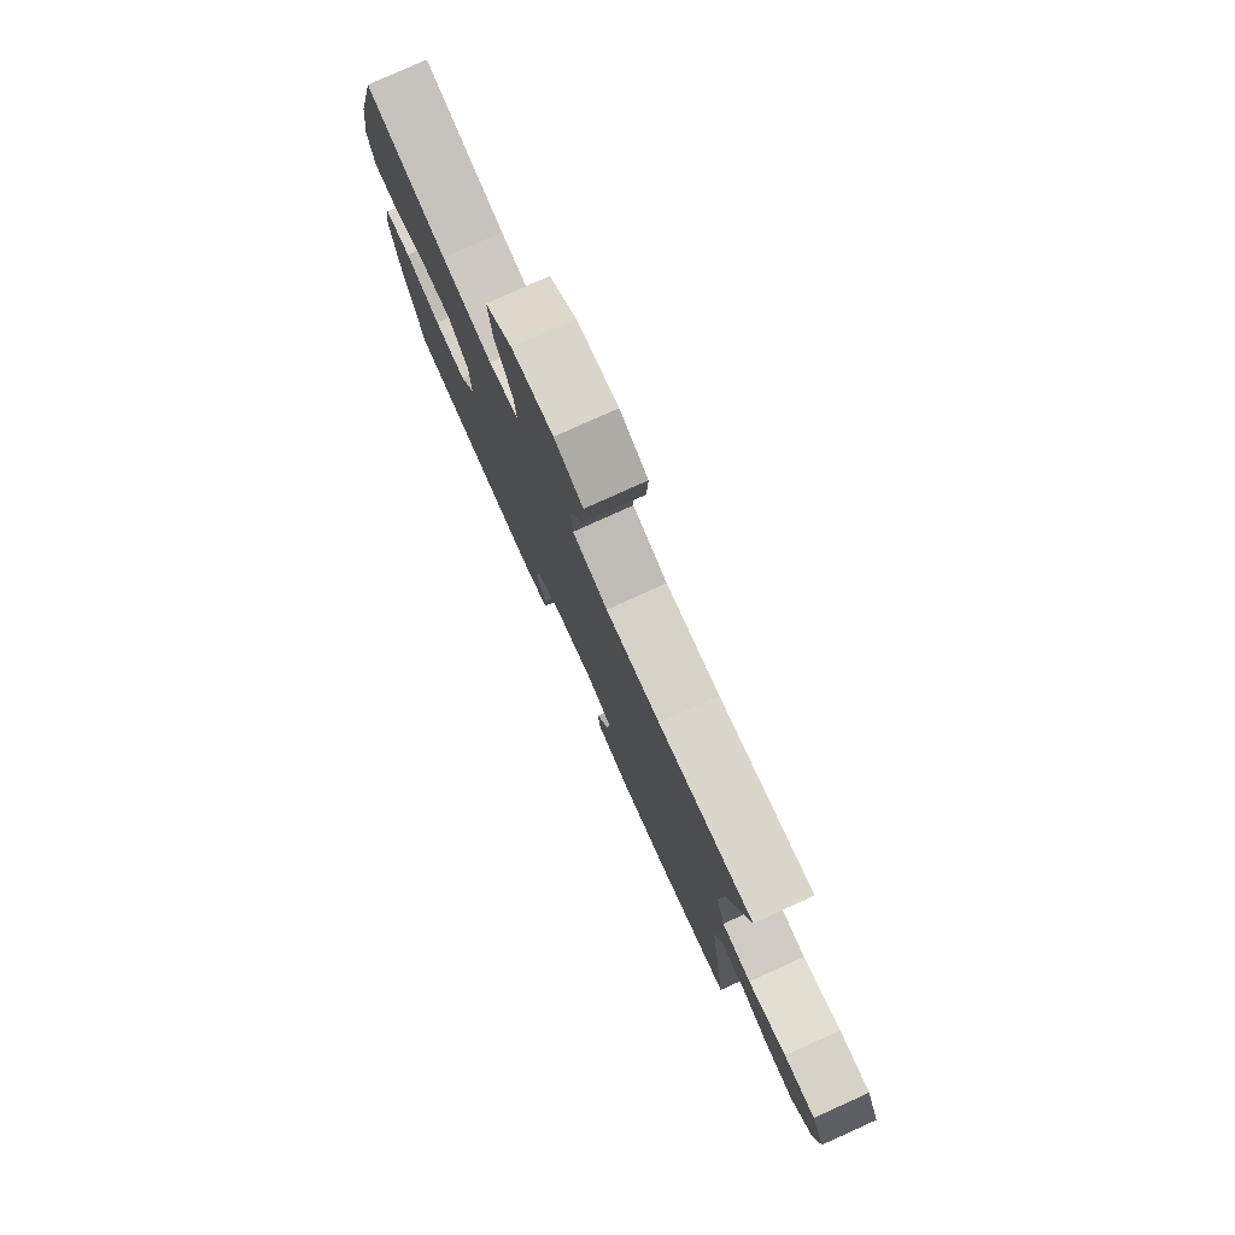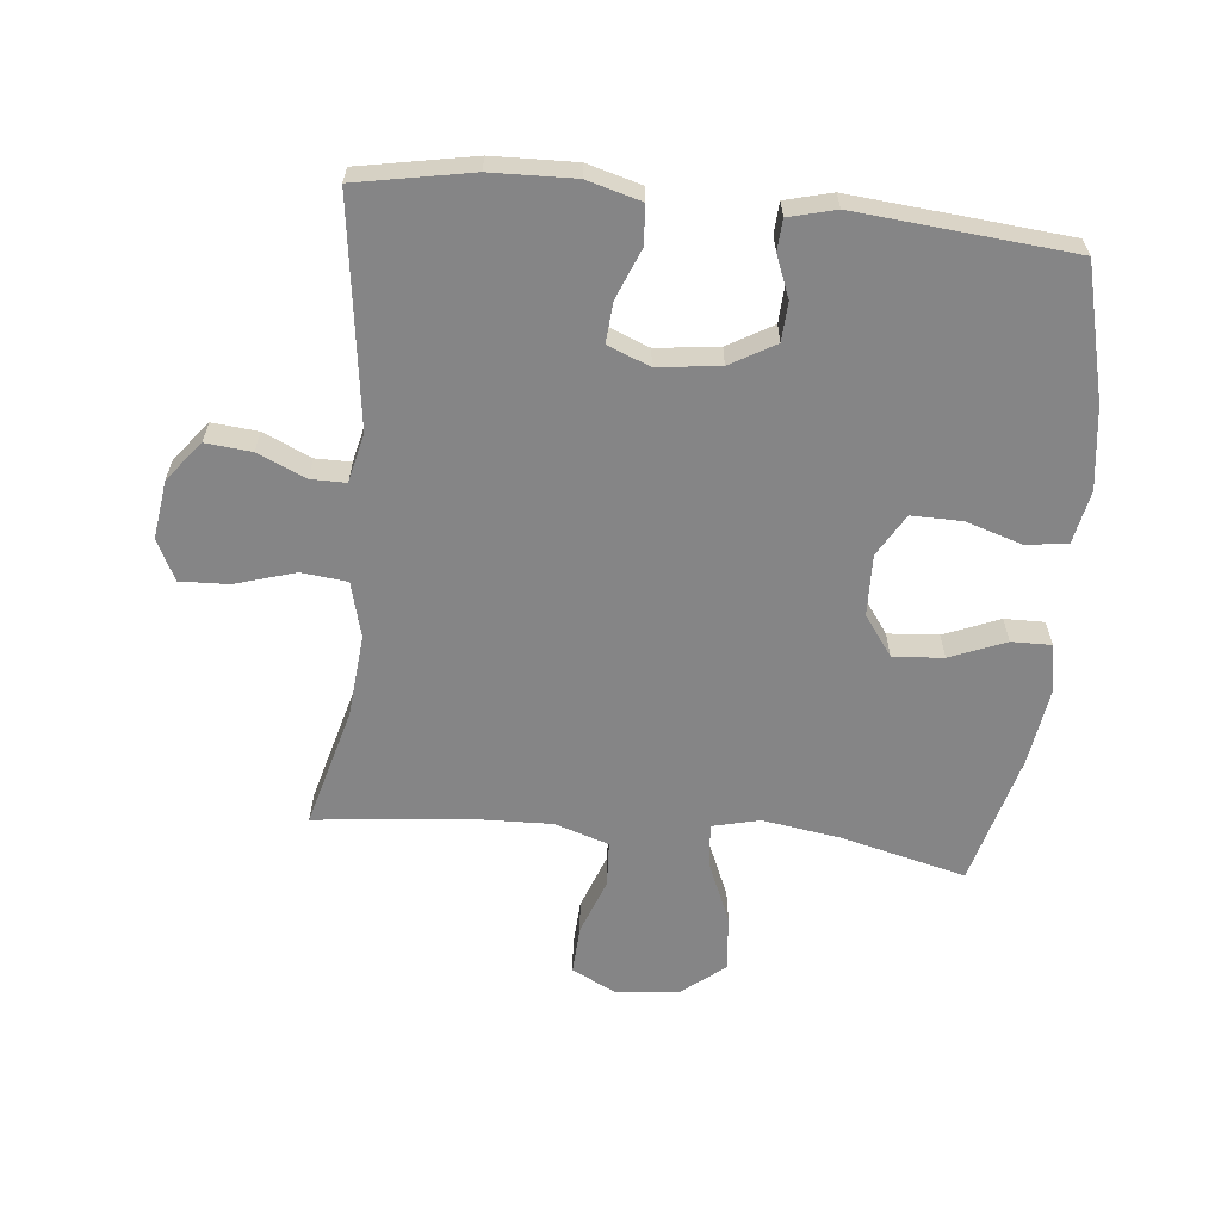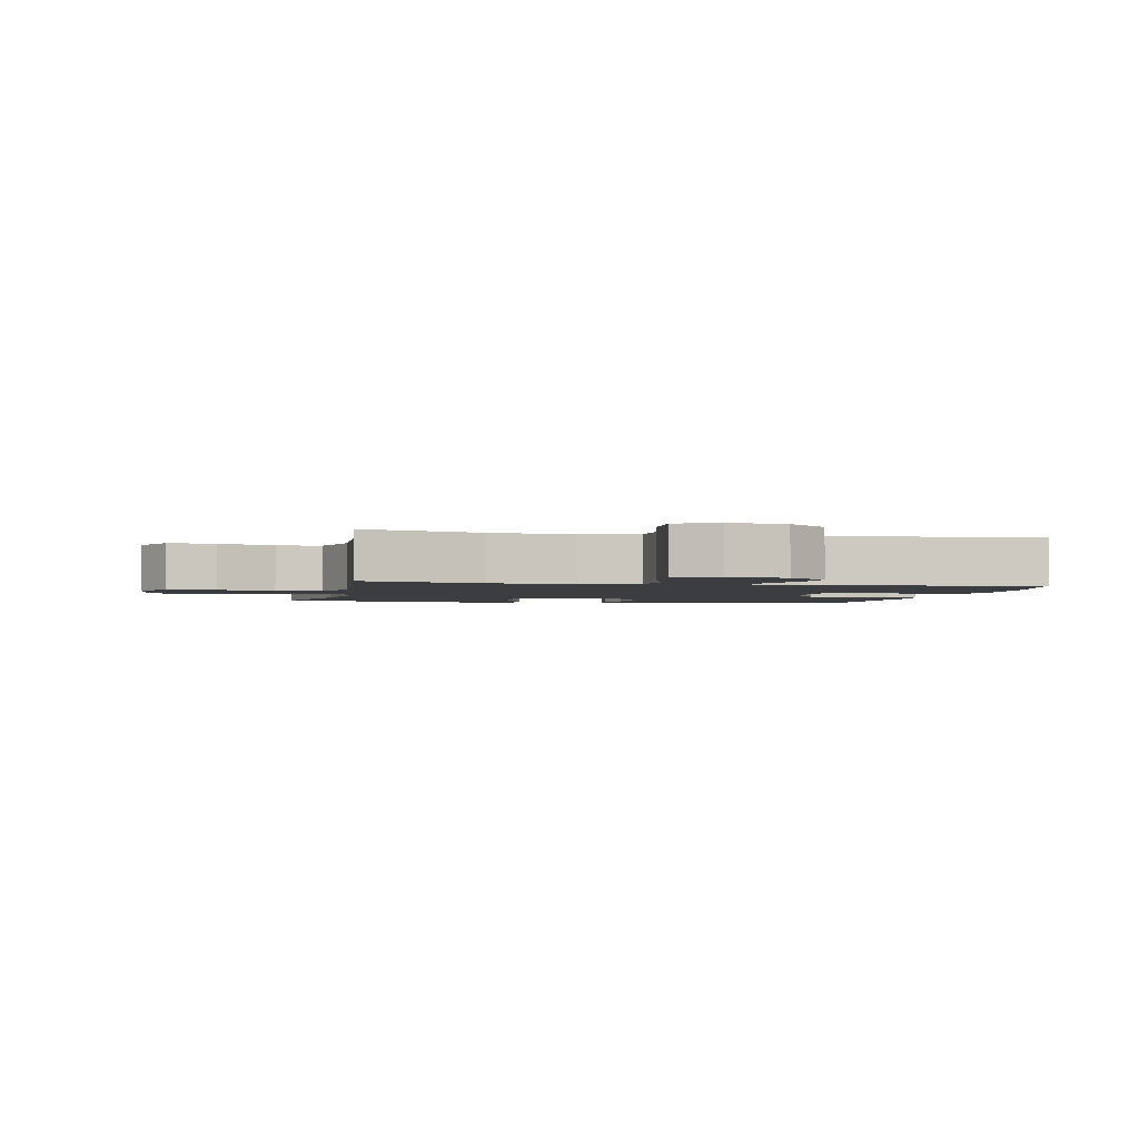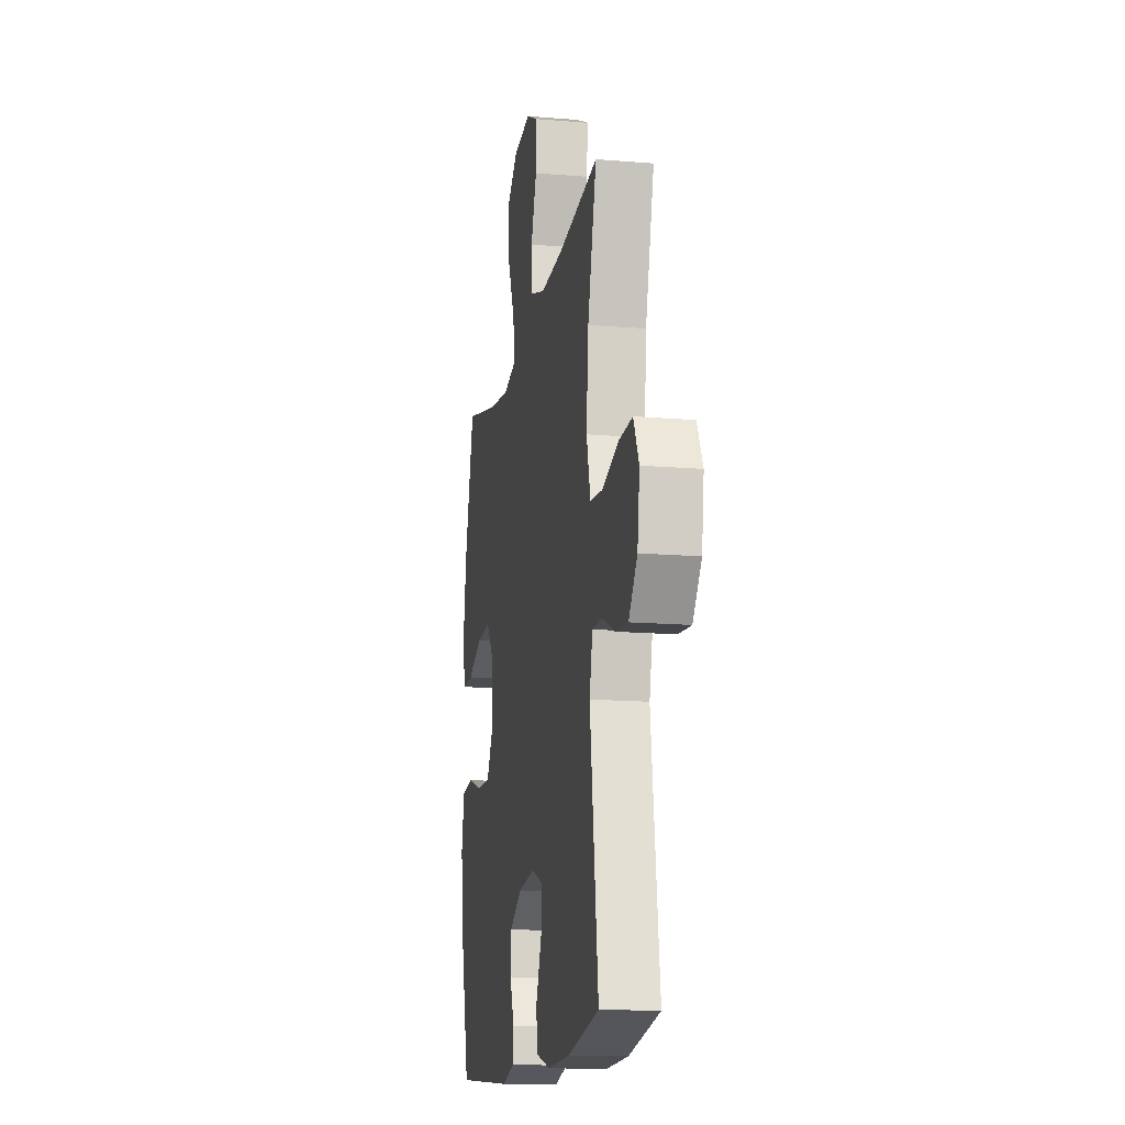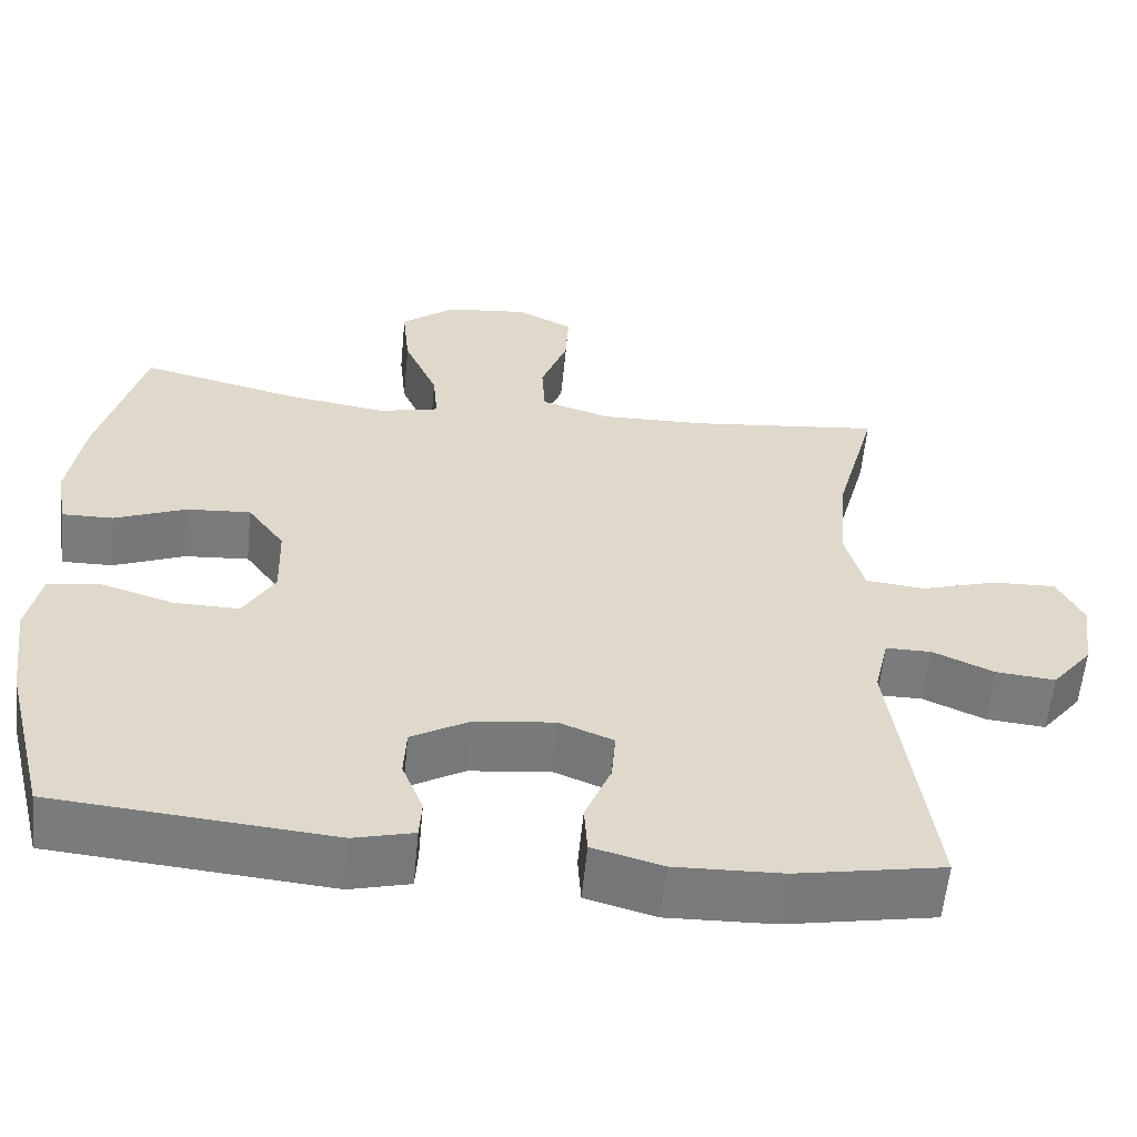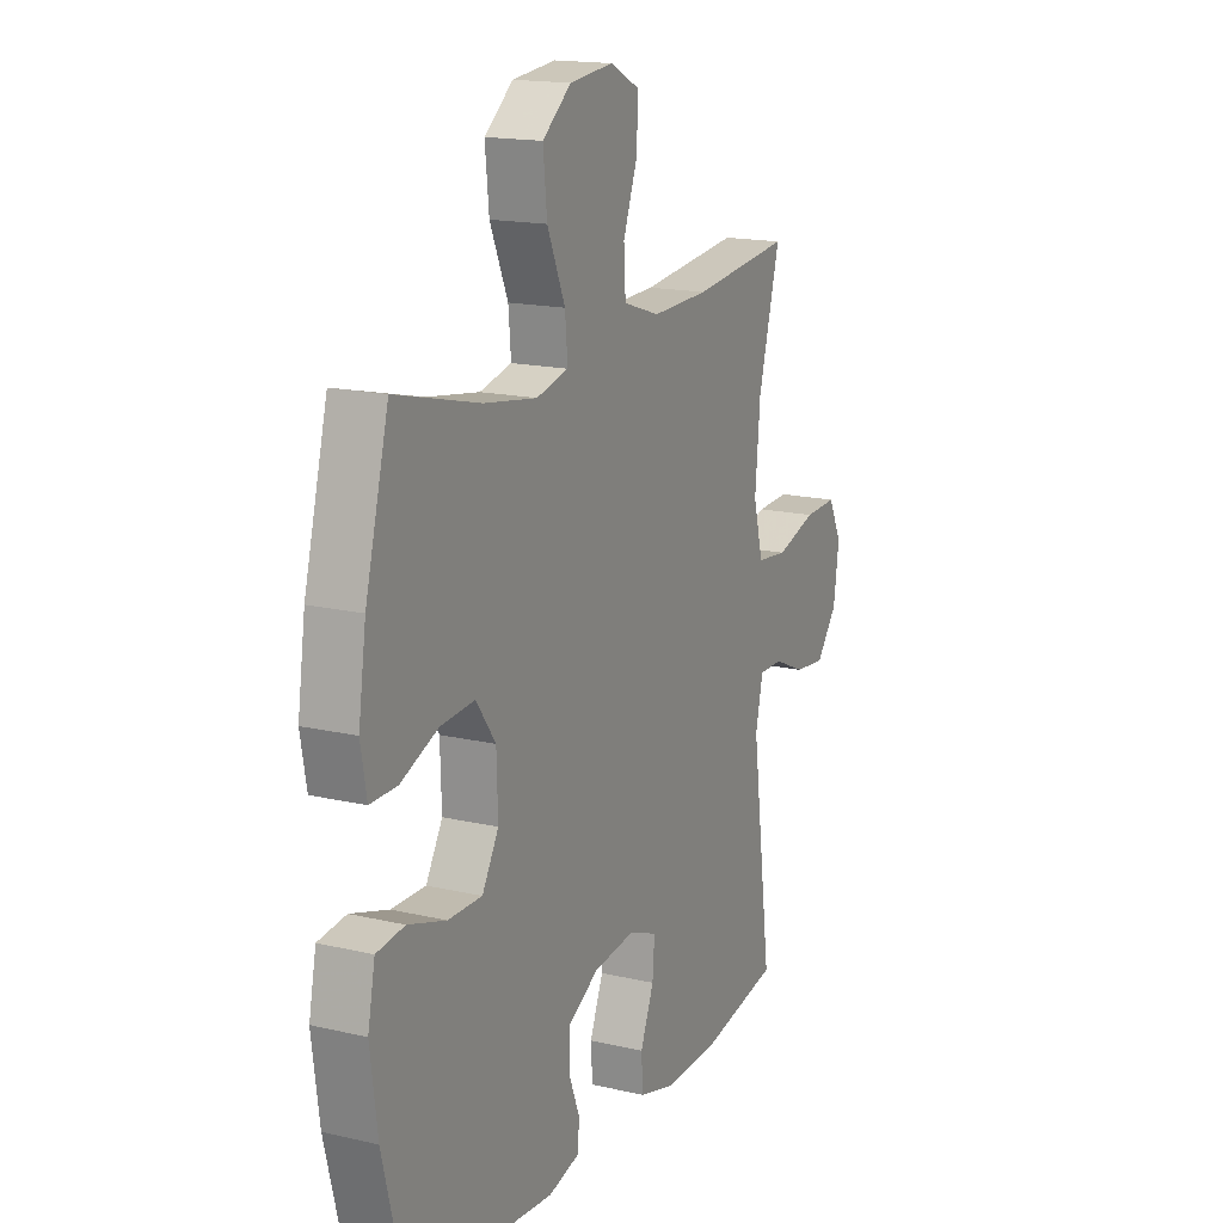
<metadata>
{"format":"obj","ext":"obj","renderer":"f3d","projection":"perspective","resolution":1024,"background":"white","views":[{"elev":79.1,"azim":65.7,"up":"+Z"},{"elev":-61.9,"azim":174.2,"up":"+Y"},{"elev":-2.3,"azim":78.4,"up":"+Y"},{"elev":-15.0,"azim":79.8,"up":"+Z"},{"elev":-58.5,"azim":-5.5,"up":"+Z"},{"elev":16.5,"azim":-64.5,"up":"+Z"}]}
</metadata>
<code>
v -0.5 0.07 0.5
v -0.302 0.07 0.451
v -0.178 0.07 0.432
v -0.103 0.07 0.45
v -0.109 0.07 0.519
v -0.151 0.07 0.617
v -0.16 0.07 0.707
v -0.093 0.07 0.761
v 0.009 0.07 0.772
v 0.079 0.07 0.737
v 0.075 0.07 0.66
v 0.042 0.07 0.57
v 0.046 0.07 0.498
v 0.132 0.07 0.47
v 0.266 0.07 0.474
v 0.5 0.07 0.5
v 0.449 0.07 0.31
v 0.437 0.07 0.178
v 0.46 0.07 0.09
v 0.533 0.07 0.082
v 0.628 0.07 0.111
v 0.706 0.07 0.114
v 0.738 0.07 0.049
v 0.725 0.07 -0.044
v 0.675 0.07 -0.107
v 0.602 0.07 -0.1
v 0.526 0.07 -0.066
v 0.47 0.07 -0.066
v 0.452 0.07 -0.144
v 0.5 0.07 -0.5
v 0.318 0.07 -0.534
v 0.186 0.07 -0.538
v 0.1 0.07 -0.514
v 0.096 0.07 -0.452
v 0.128 0.07 -0.373
v 0.133 0.07 -0.309
v 0.066 0.07 -0.282
v -0.033 0.07 -0.294
v -0.104 0.07 -0.335
v -0.107 0.07 -0.397
v -0.081 0.07 -0.463
v -0.084 0.07 -0.512
v -0.158 0.07 -0.531
v -0.5 0.07 -0.5
v -0.553 0.07 -0.288
v -0.57 0.07 -0.159
v -0.553 0.07 -0.074
v -0.487 0.07 -0.066
v -0.398 0.07 -0.094
v -0.318 0.07 -0.095
v -0.279 0.07 -0.028
v -0.282 0.07 0.069
v -0.328 0.07 0.133
v -0.408 0.07 0.127
v -0.496 0.07 0.091
v -0.559 0.07 0.09
v -0.573 0.07 0.168
v -0.555 0.07 0.29
v -0.5 0 0.5
v -0.302 0 0.451
v -0.178 0 0.432
v -0.103 0 0.45
v -0.109 0 0.519
v -0.151 0 0.617
v -0.16 0 0.707
v -0.093 0 0.761
v 0.009 0 0.772
v 0.079 0 0.737
v 0.075 0 0.66
v 0.042 0 0.57
v 0.046 0 0.498
v 0.132 0 0.47
v 0.266 0 0.474
v 0.5 0 0.5
v 0.449 0 0.31
v 0.437 0 0.178
v 0.46 0 0.09
v 0.533 0 0.082
v 0.628 0 0.111
v 0.706 0 0.114
v 0.738 0 0.049
v 0.725 0 -0.044
v 0.675 0 -0.107
v 0.602 0 -0.1
v 0.526 0 -0.066
v 0.47 0 -0.066
v 0.452 0 -0.144
v 0.5 0 -0.5
v 0.318 0 -0.534
v 0.186 0 -0.538
v 0.1 0 -0.514
v 0.096 0 -0.452
v 0.128 0 -0.373
v 0.133 0 -0.309
v 0.066 0 -0.282
v -0.033 0 -0.294
v -0.104 0 -0.335
v -0.107 0 -0.397
v -0.081 0 -0.463
v -0.084 0 -0.512
v -0.158 0 -0.531
v -0.5 0 -0.5
v -0.553 0 -0.288
v -0.57 0 -0.159
v -0.553 0 -0.074
v -0.487 0 -0.066
v -0.398 0 -0.094
v -0.318 0 -0.095
v -0.279 0 -0.028
v -0.282 0 0.069
v -0.328 0 0.133
v -0.408 0 0.127
v -0.496 0 0.091
v -0.559 0 0.09
v -0.573 0 0.168
v -0.555 0 0.29
f 58 1 2
f 57 58 2
f 56 57 2
f 55 56 2
f 54 55 2
f 53 54 2 3
f 52 53 3 4
f 51 52 4
f 47 48 49
f 46 47 49
f 45 46 49
f 44 45 49
f 43 44 49
f 42 43 49
f 41 42 49
f 40 41 49
f 39 40 49 50
f 38 39 50 51
f 33 34 35
f 32 33 35
f 31 32 35
f 30 31 35
f 29 30 35
f 28 29 35 36
f 25 26 27
f 24 25 27
f 23 24 27
f 22 23 27
f 21 22 27
f 20 21 27
f 19 20 27 28
f 28 36 37
f 19 28 37
f 18 19 37
f 15 16 17
f 38 51 4
f 37 38 4
f 18 37 4
f 17 18 4
f 15 17 4
f 14 15 4
f 10 11 12
f 9 10 12
f 8 9 12
f 7 8 12
f 6 7 12
f 5 6 12
f 13 14 4 5
f 5 12 13
f 60 59 116
f 60 116 115
f 60 115 114
f 60 114 113
f 60 113 112
f 61 60 112 111
f 62 61 111 110
f 62 110 109
f 107 106 105
f 107 105 104
f 107 104 103
f 107 103 102
f 107 102 101
f 107 101 100
f 107 100 99
f 107 99 98
f 108 107 98 97
f 109 108 97 96
f 93 92 91
f 93 91 90
f 93 90 89
f 93 89 88
f 93 88 87
f 94 93 87 86
f 85 84 83
f 85 83 82
f 85 82 81
f 85 81 80
f 85 80 79
f 85 79 78
f 86 85 78 77
f 95 94 86
f 95 86 77
f 95 77 76
f 75 74 73
f 62 109 96
f 62 96 95
f 62 95 76
f 62 76 75
f 62 75 73
f 62 73 72
f 70 69 68
f 70 68 67
f 70 67 66
f 70 66 65
f 70 65 64
f 70 64 63
f 63 62 72 71
f 71 70 63
f 1 59 60 2
f 2 60 61 3
f 3 61 62 4
f 4 62 63 5
f 5 63 64 6
f 6 64 65 7
f 7 65 66 8
f 8 66 67 9
f 9 67 68 10
f 10 68 69 11
f 11 69 70 12
f 12 70 71 13
f 13 71 72 14
f 14 72 73 15
f 15 73 74 16
f 16 74 75 17
f 17 75 76 18
f 18 76 77 19
f 19 77 78 20
f 20 78 79 21
f 21 79 80 22
f 22 80 81 23
f 23 81 82 24
f 24 82 83 25
f 25 83 84 26
f 26 84 85 27
f 27 85 86 28
f 28 86 87 29
f 29 87 88 30
f 30 88 89 31
f 31 89 90 32
f 32 90 91 33
f 33 91 92 34
f 34 92 93 35
f 35 93 94 36
f 36 94 95 37
f 37 95 96 38
f 38 96 97 39
f 39 97 98 40
f 40 98 99 41
f 41 99 100 42
f 42 100 101 43
f 43 101 102 44
f 44 102 103 45
f 45 103 104 46
f 46 104 105 47
f 47 105 106 48
f 48 106 107 49
f 49 107 108 50
f 50 108 109 51
f 51 109 110 52
f 52 110 111 53
f 53 111 112 54
f 54 112 113 55
f 55 113 114 56
f 56 114 115 57
f 57 115 116 58
f 58 116 59 1

</code>
